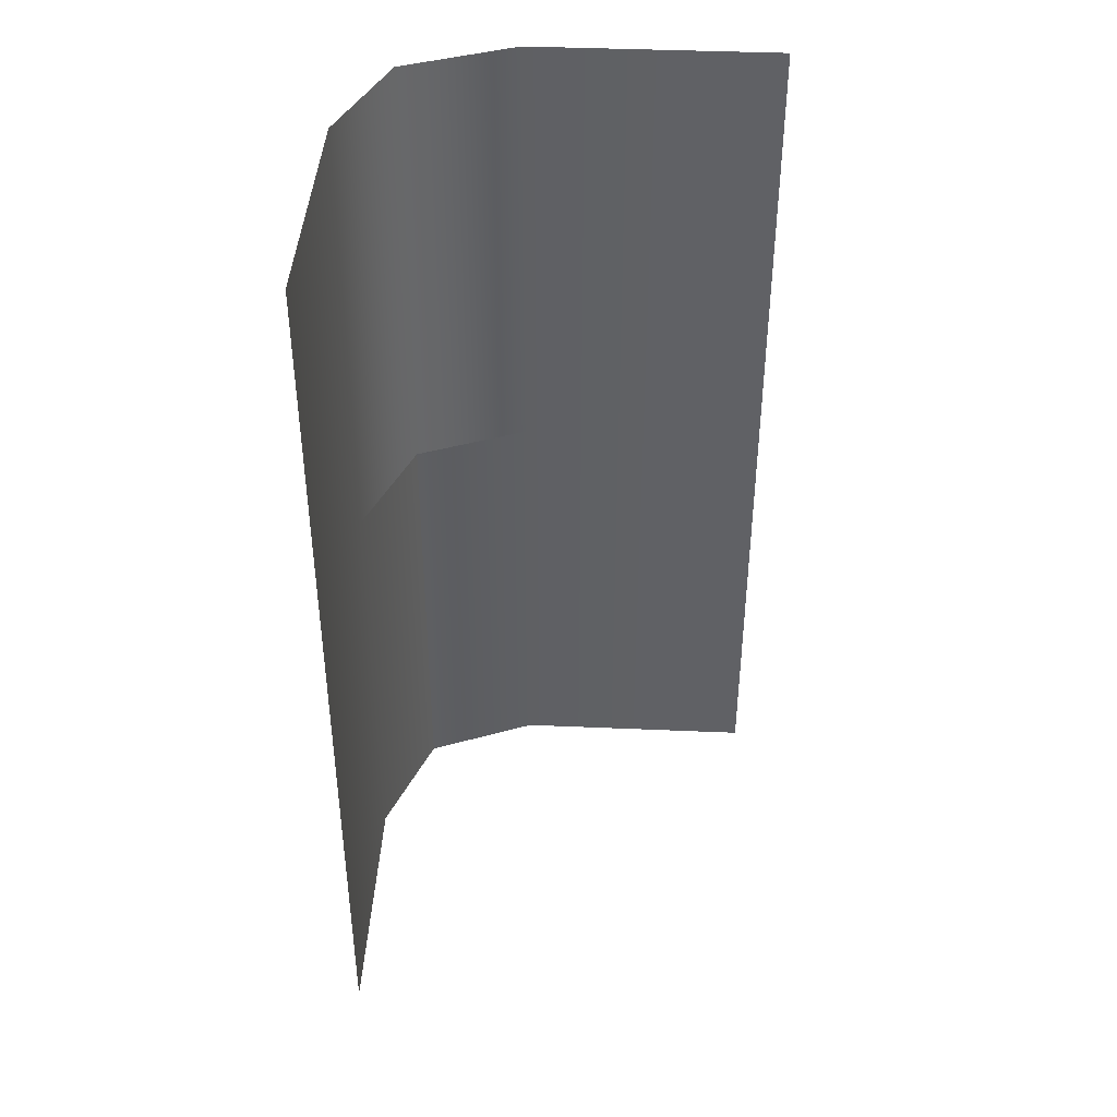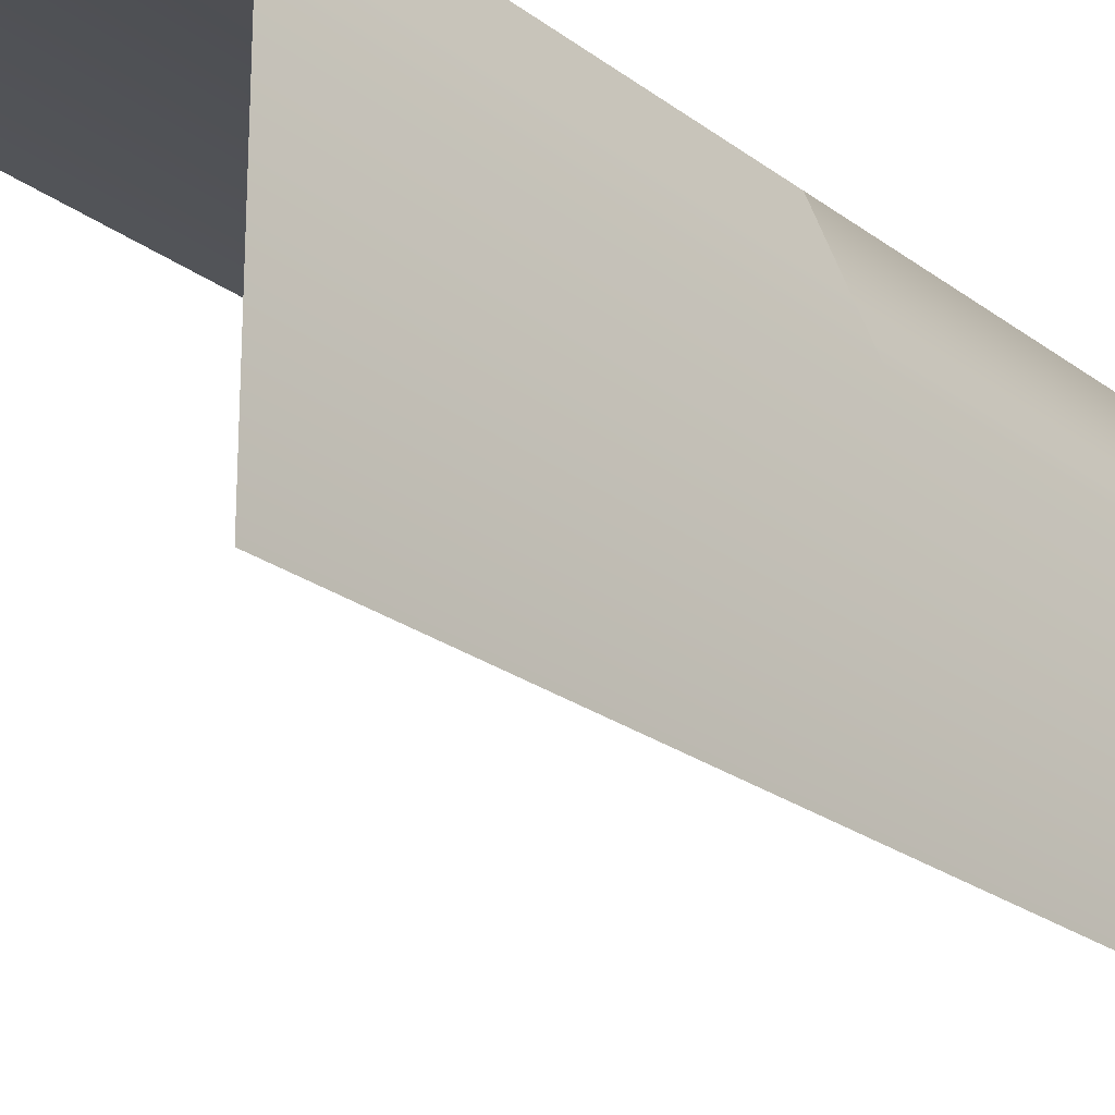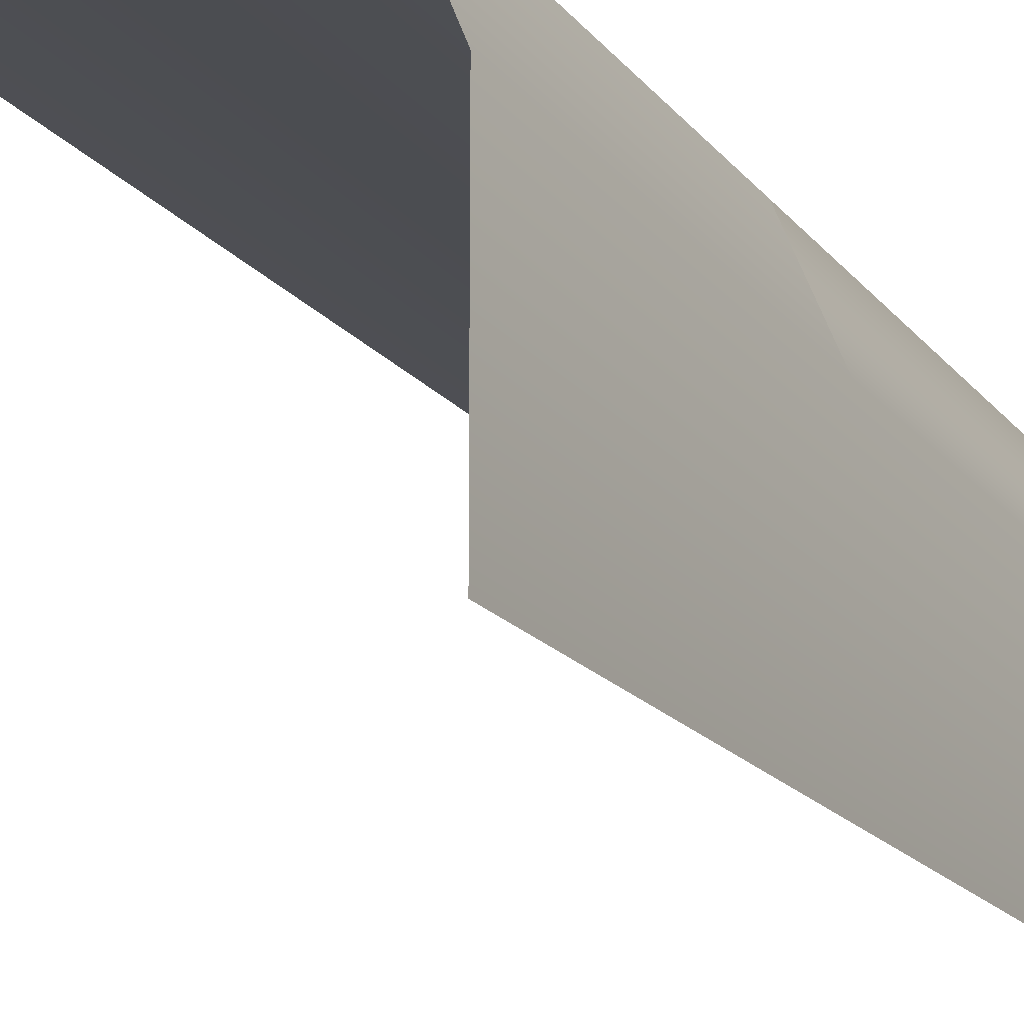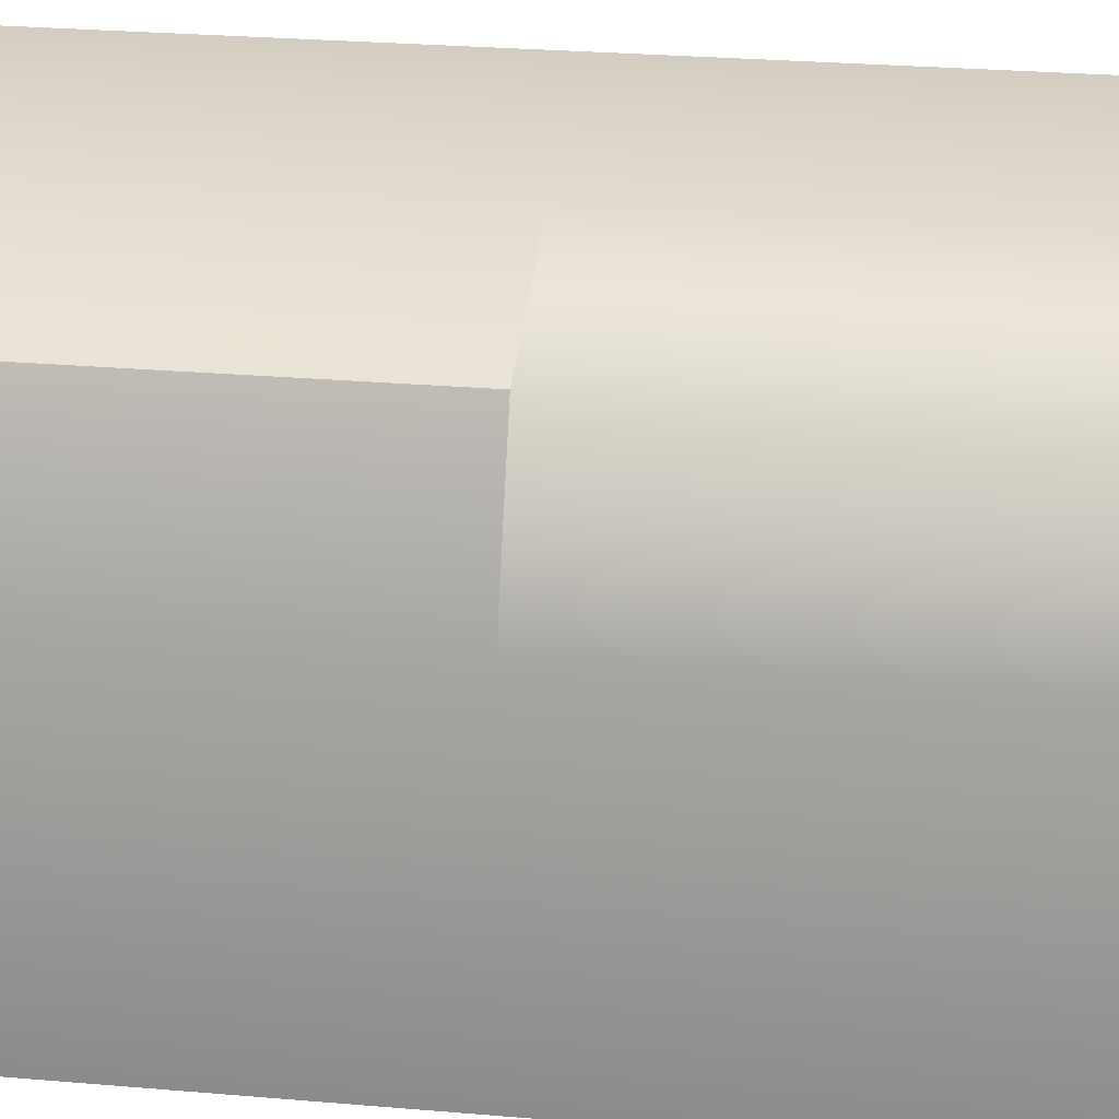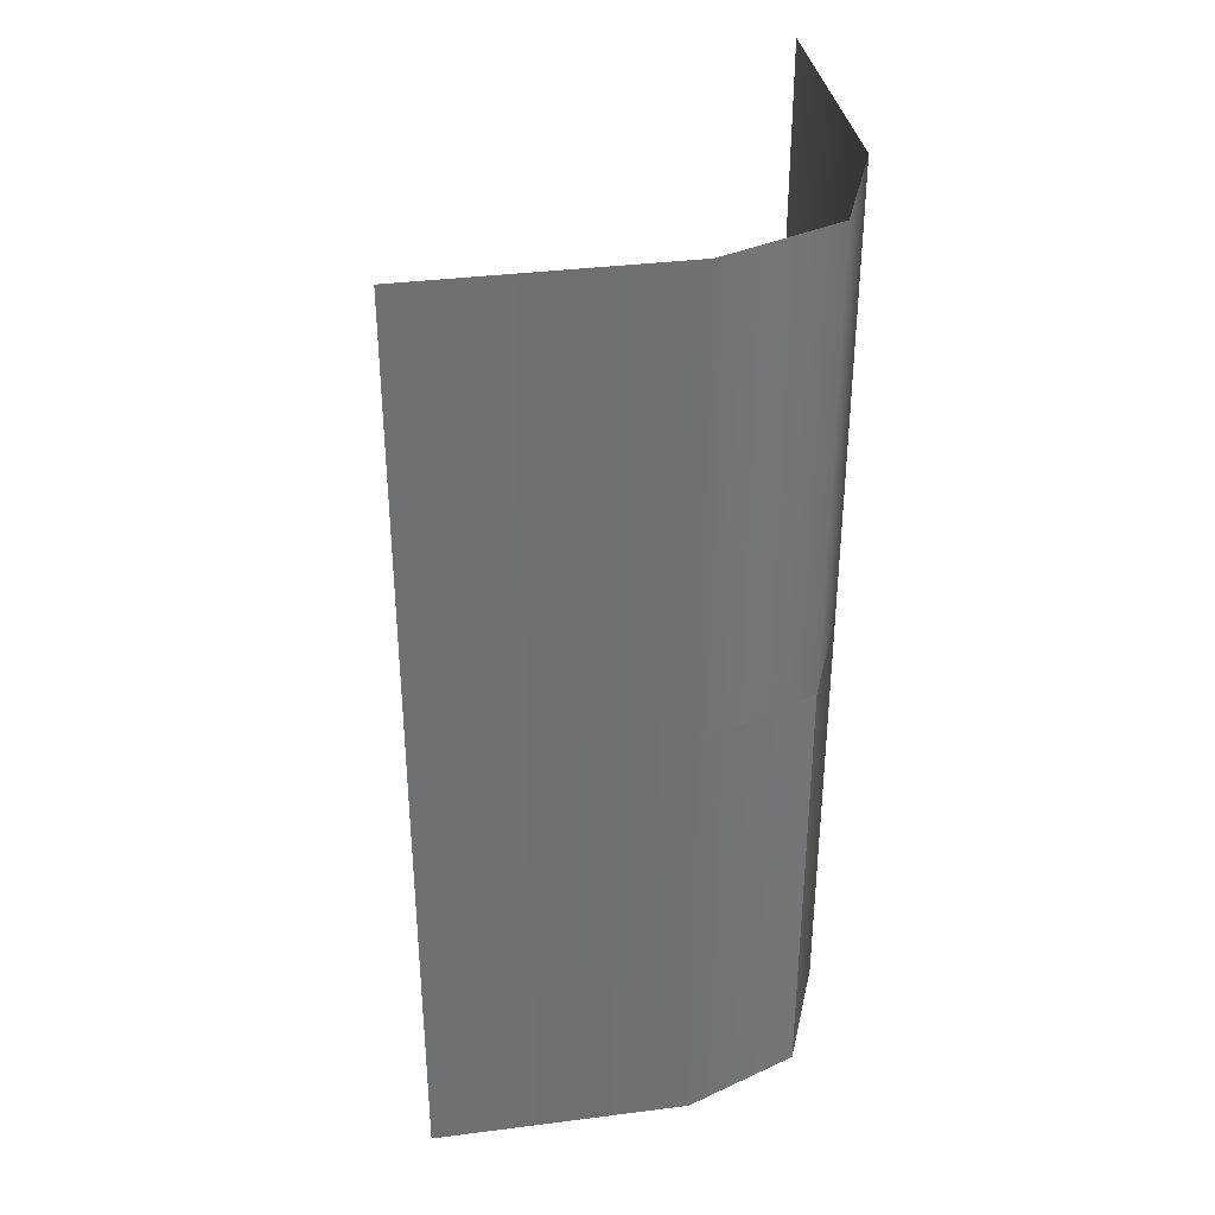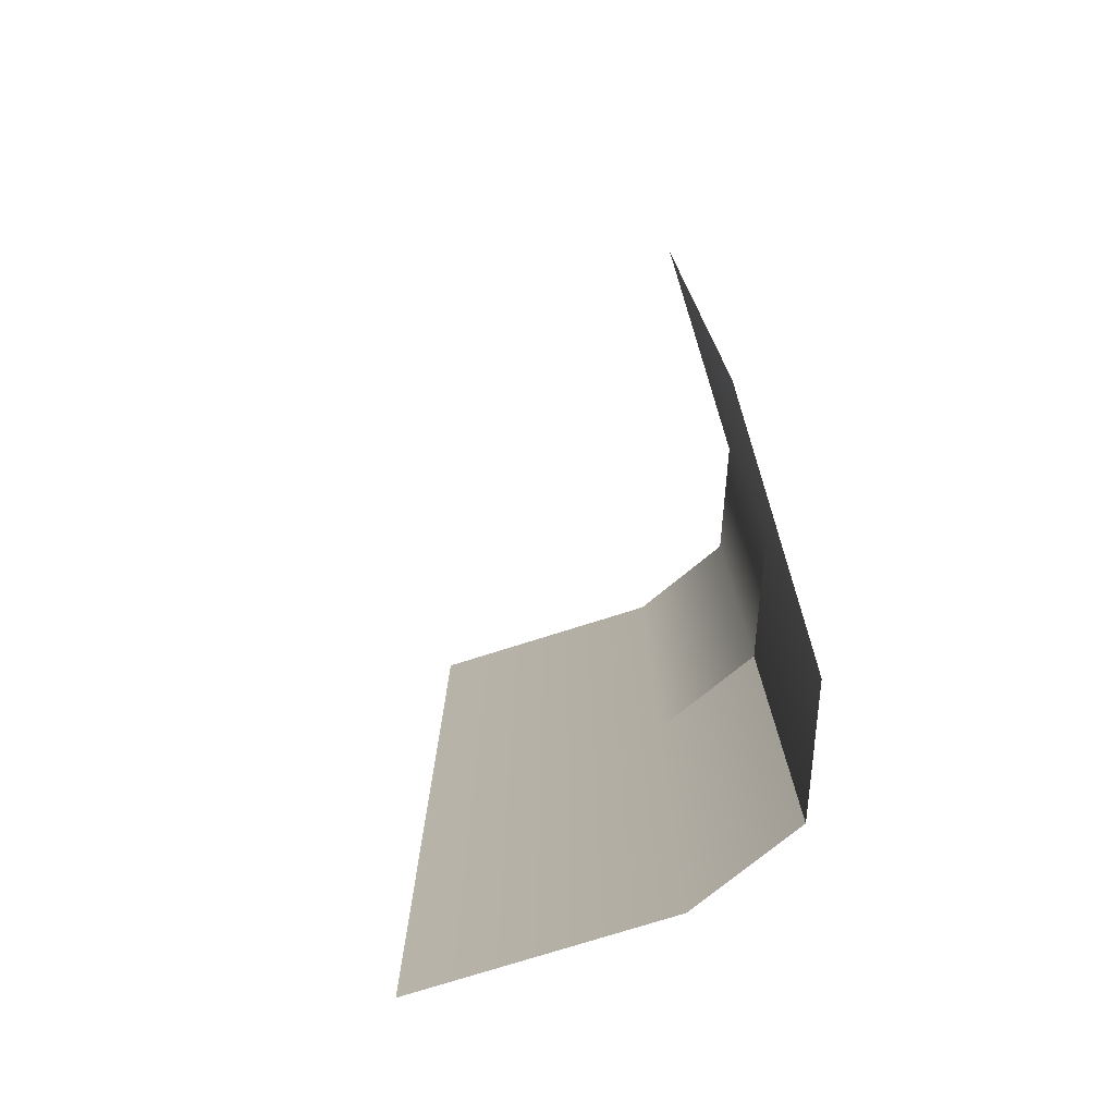
<metadata>
{"format":"obj","ext":"obj","renderer":"f3d","projection":"perspective","resolution":1024,"background":"white","views":[{"elev":41.5,"azim":-177.0,"up":"+Y"},{"elev":-23.4,"azim":38.6,"up":"+Z"},{"elev":-18.5,"azim":26.3,"up":"+Z"},{"elev":24.9,"azim":98.2,"up":"+Z"},{"elev":35.6,"azim":-9.5,"up":"+Y"},{"elev":-75.5,"azim":-72.4,"up":"+Y"}]}
</metadata>
<code>
o cliff_1000-1000_Cube.006
v -0.2 -1 -0.2
v -0.1 -1 -1
v -1 -1 -0.1
v -0.2 -1 -0.2
v -0.1 -0 -1
v -0.2 -0 -0.2
v -1 0 -0.1
v -0.1 -1 -0.45
v -0.45 -1 -0.1
v -0.1 -0 -0.45
v -0.45 0 -0.1
v -0.1 -0.5 -1
v -0.2 -0.5 -0.2
v -0.2 -0.5 -0.2
v -1 -0.5 -0.1
v -0.1 -0.5 -0.45
v -0.45 -0.5 -0.1
v -0.1 0.5 -1
v -0.2 0.5 -0.2
v -1 0.5 -0.1
v -0.1 0.5 -0.45
v -0.45 0.5 -0.1
v -0.1 1 -1
v -0.2 1 -0.2
v -1 1 -0.1
v -0.1 1 -0.45
v -0.45 1 -0.1
f 17 15 3 9
f 16 13 1 8
f 12 16 8 2
f 5 10 16 12
f 10 6 13 16
f 14 17 9 4
f 6 11 17 14
f 11 7 15 17
f 11 6 19 22
f 6 10 21 19
f 10 5 18 21
f 7 11 22 20
f 20 22 27 25
f 22 19 24 27
f 19 21 26 24
f 21 18 23 26

</code>
